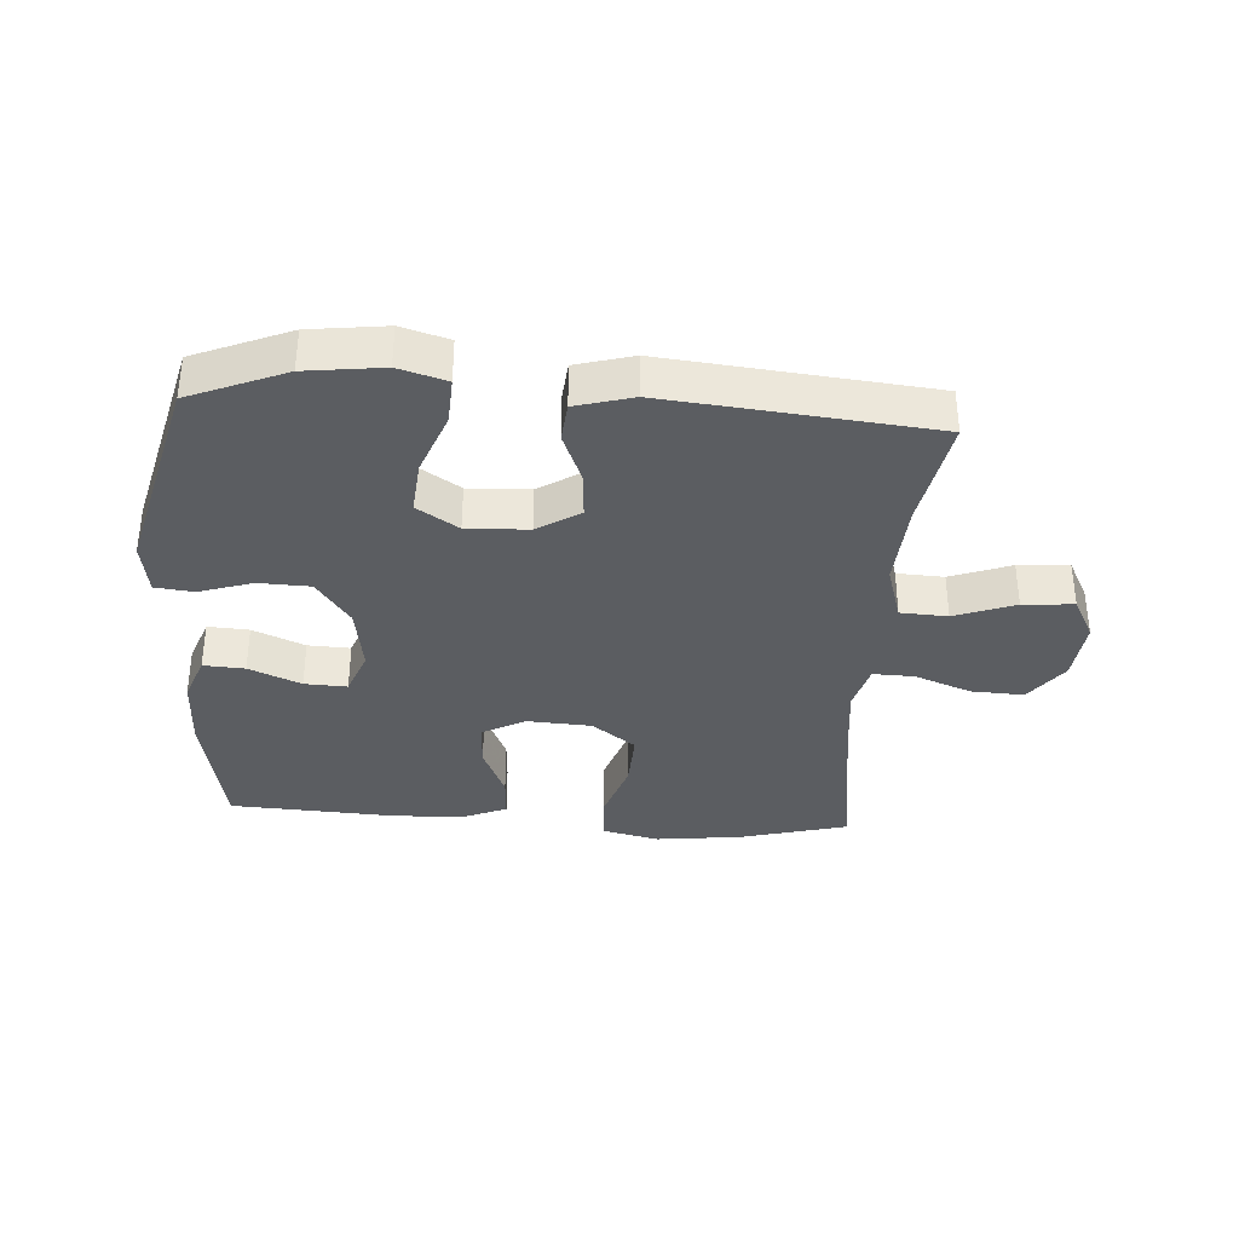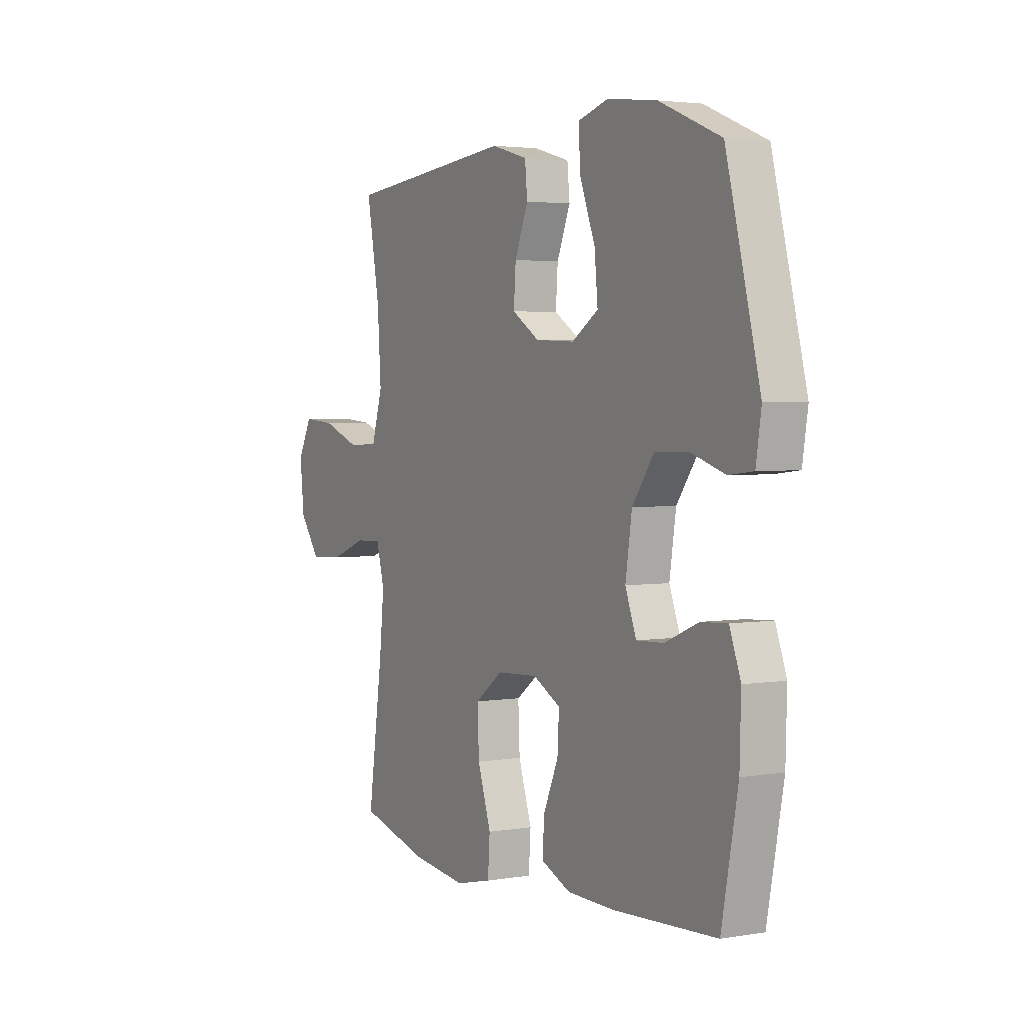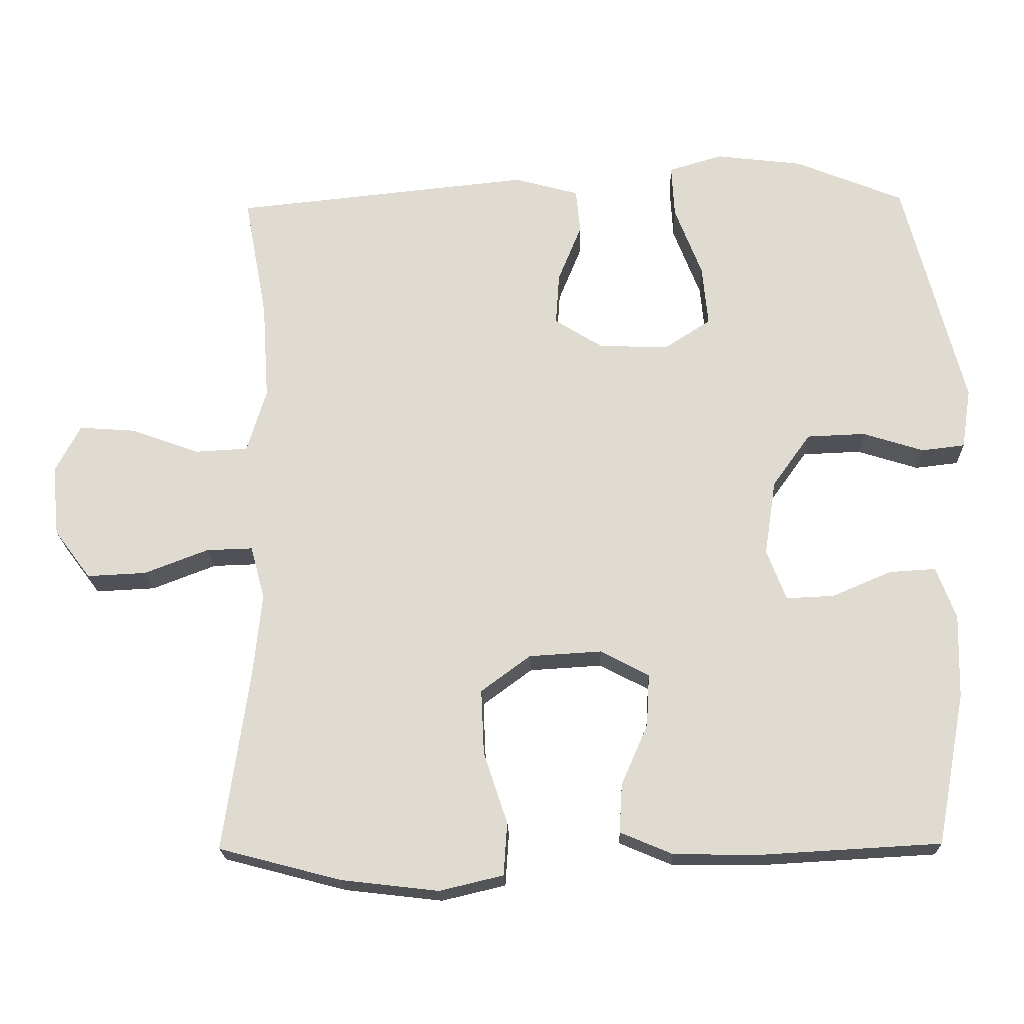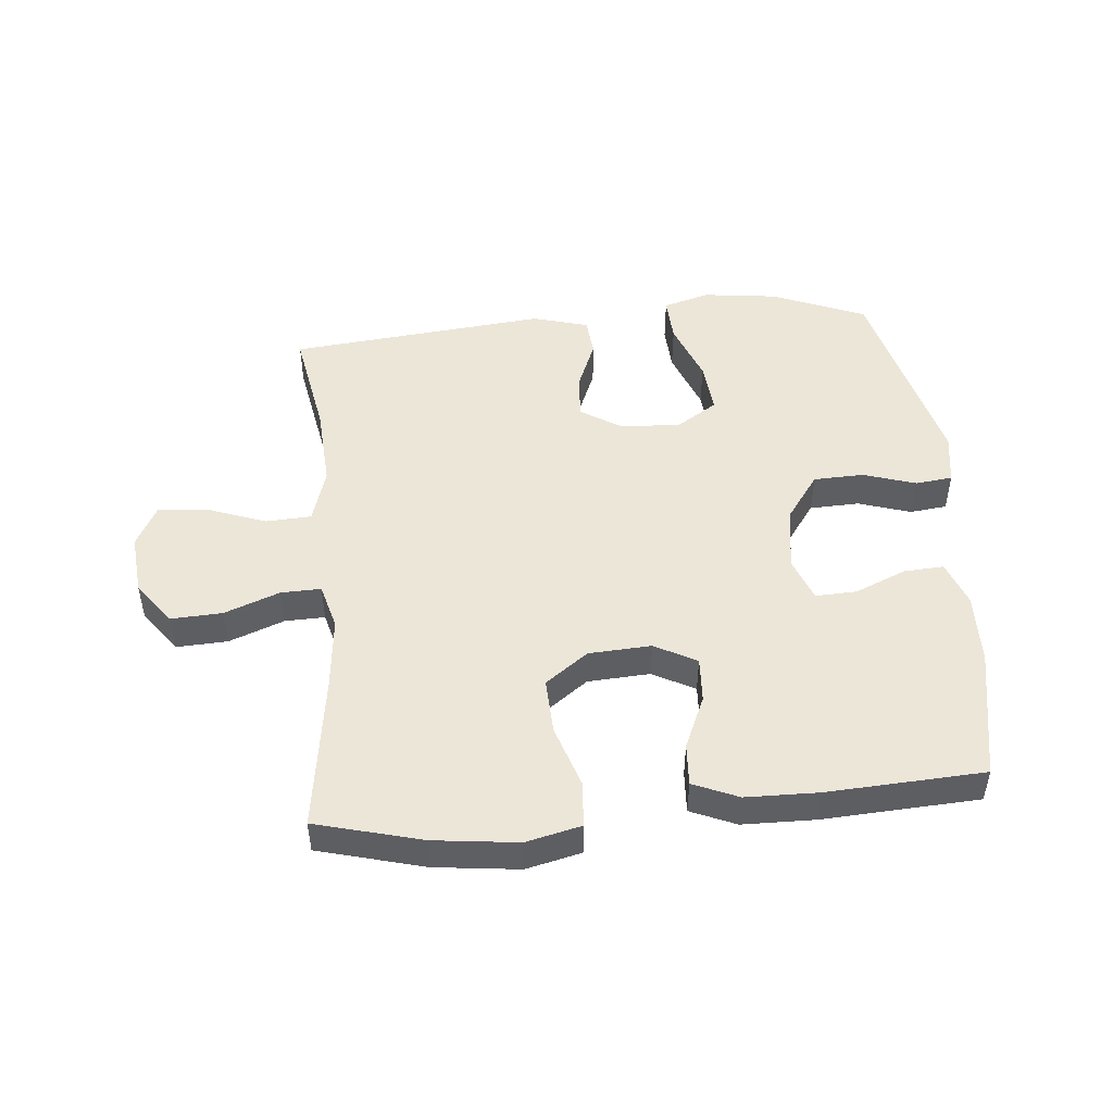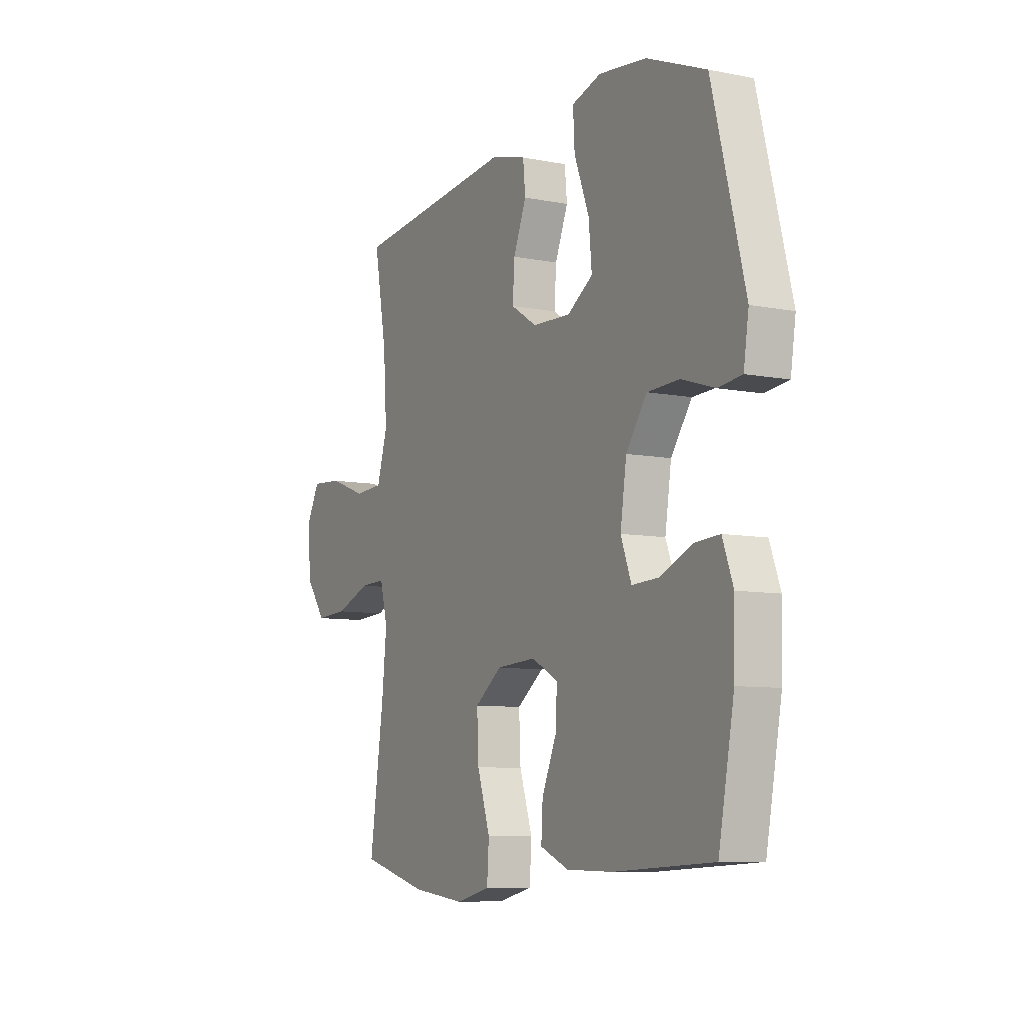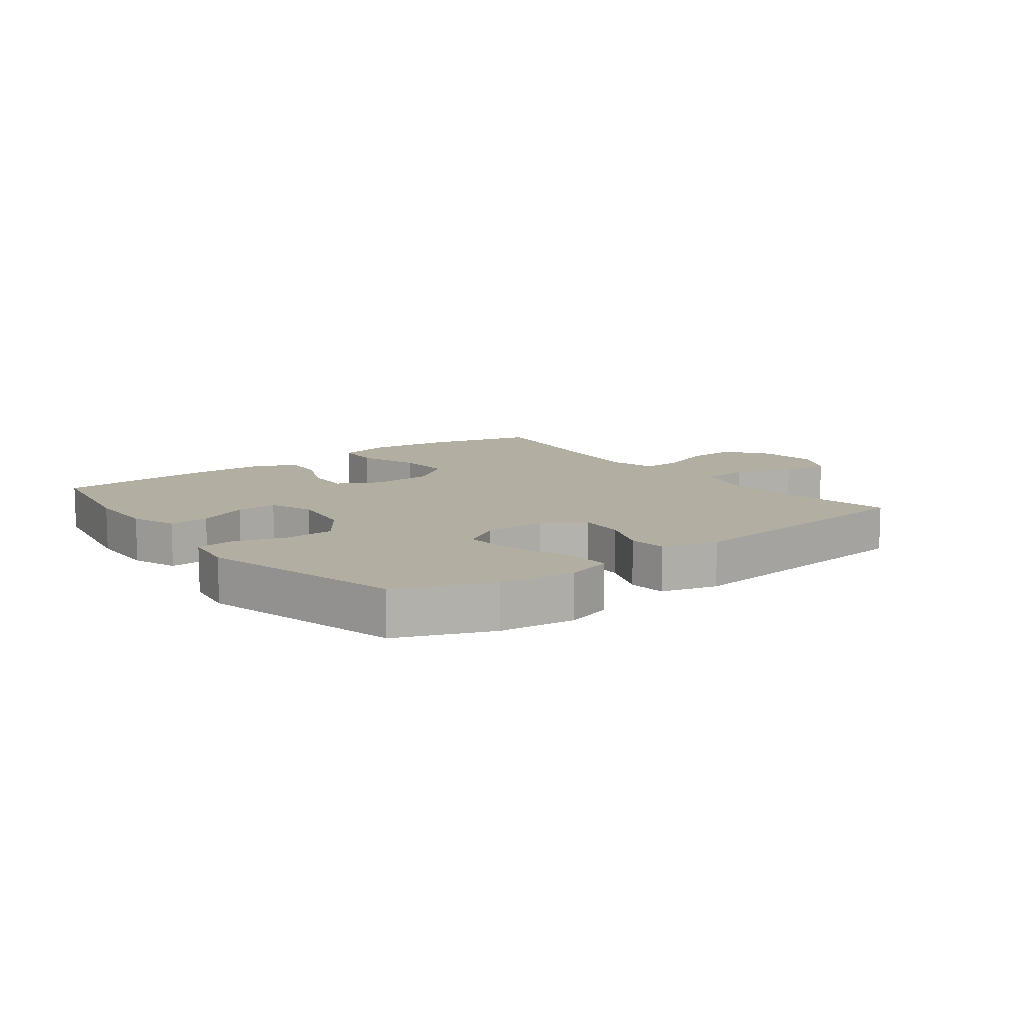
<metadata>
{"format":"obj","ext":"obj","renderer":"f3d","projection":"perspective","resolution":1024,"background":"white","views":[{"elev":-35.5,"azim":-3.8,"up":"+Y"},{"elev":3.2,"azim":-119.5,"up":"+Z"},{"elev":-20.5,"azim":-178.1,"up":"+Z"},{"elev":48.6,"azim":174.8,"up":"+Y"},{"elev":-8.3,"azim":-118.3,"up":"+Z"},{"elev":10.8,"azim":-37.3,"up":"+Y"}]}
</metadata>
<code>
v -0.5 0.07 -0.5
v -0.54 0.07 -0.289
v -0.543 0.07 -0.173
v -0.516 0.07 -0.1
v -0.451 0.07 -0.104
v -0.369 0.07 -0.139
v -0.302 0.07 -0.142
v -0.275 0.07 -0.071
v -0.291 0.07 0.034
v -0.344 0.07 0.108
v -0.425 0.07 0.111
v -0.51 0.07 0.084
v -0.57 0.07 0.091
v -0.583 0.07 0.175
v -0.5 0.07 0.5
v -0.349 0.07 0.562
v -0.228 0.07 0.577
v -0.153 0.07 0.555
v -0.157 0.07 0.481
v -0.195 0.07 0.382
v -0.203 0.07 0.297
v -0.138 0.07 0.255
v -0.041 0.07 0.259
v 0.026 0.07 0.301
v 0.021 0.07 0.374
v -0.012 0.07 0.455
v -0.006 0.07 0.517
v 0.084 0.07 0.542
v 0.5 0.07 0.5
v 0.468 0.07 0.325
v 0.459 0.07 0.189
v 0.486 0.07 0.1
v 0.56 0.07 0.096
v 0.655 0.07 0.131
v 0.735 0.07 0.137
v 0.77 0.07 0.07
v 0.76 0.07 -0.029
v 0.709 0.07 -0.097
v 0.626 0.07 -0.093
v 0.537 0.07 -0.059
v 0.472 0.07 -0.057
v 0.452 0.07 -0.131
v 0.464 0.07 -0.248
v 0.5 0.07 -0.5
v 0.329 0.07 -0.545
v 0.193 0.07 -0.561
v 0.104 0.07 -0.54
v 0.099 0.07 -0.466
v 0.132 0.07 -0.366
v 0.136 0.07 -0.276
v 0.067 0.07 -0.225
v -0.034 0.07 -0.219
v -0.102 0.07 -0.255
v -0.098 0.07 -0.328
v -0.061 0.07 -0.413
v -0.057 0.07 -0.481
v -0.13 0.07 -0.512
v -0.247 0.07 -0.514
v -0.5 0 -0.5
v -0.54 0 -0.289
v -0.543 0 -0.173
v -0.516 0 -0.1
v -0.451 0 -0.104
v -0.369 0 -0.139
v -0.302 0 -0.142
v -0.275 0 -0.071
v -0.291 0 0.034
v -0.344 0 0.108
v -0.425 0 0.111
v -0.51 0 0.084
v -0.57 0 0.091
v -0.583 0 0.175
v -0.5 0 0.5
v -0.349 0 0.562
v -0.228 0 0.577
v -0.153 0 0.555
v -0.157 0 0.481
v -0.195 0 0.382
v -0.203 0 0.297
v -0.138 0 0.255
v -0.041 0 0.259
v 0.026 0 0.301
v 0.021 0 0.374
v -0.012 0 0.455
v -0.006 0 0.517
v 0.084 0 0.542
v 0.5 0 0.5
v 0.468 0 0.325
v 0.459 0 0.189
v 0.486 0 0.1
v 0.56 0 0.096
v 0.655 0 0.131
v 0.735 0 0.137
v 0.77 0 0.07
v 0.76 0 -0.029
v 0.709 0 -0.097
v 0.626 0 -0.093
v 0.537 0 -0.059
v 0.472 0 -0.057
v 0.452 0 -0.131
v 0.464 0 -0.248
v 0.5 0 -0.5
v 0.329 0 -0.545
v 0.193 0 -0.561
v 0.104 0 -0.54
v 0.099 0 -0.466
v 0.132 0 -0.366
v 0.136 0 -0.276
v 0.067 0 -0.225
v -0.034 0 -0.219
v -0.102 0 -0.255
v -0.098 0 -0.328
v -0.061 0 -0.413
v -0.057 0 -0.481
v -0.13 0 -0.512
v -0.247 0 -0.514
f 54 55 56 57
f 53 54 57 58
f 46 47 48 49
f 46 49 50
f 43 44 45 46
f 42 43 46 50
f 41 42 50 51
f 37 38 39 40
f 37 40 41
f 36 37 41
f 33 34 35 36
f 32 33 36 41
f 31 32 41 51
f 27 28 29 30
f 25 26 27 30
f 24 25 30 31
f 23 24 31 51
f 17 18 19 20
f 17 20 21
f 16 17 21
f 15 16 21
f 14 15 21
f 11 12 13 14
f 10 11 14 21
f 9 10 21 22
f 3 4 5 6
f 3 6 7
f 2 3 7
f 53 58 1 2
f 52 53 2 7
f 51 52 7 8
f 22 23 51
f 8 9 22 51
f 115 114 113 112
f 116 115 112 111
f 107 106 105 104
f 108 107 104
f 104 103 102 101
f 108 104 101 100
f 109 108 100 99
f 98 97 96 95
f 99 98 95
f 99 95 94
f 94 93 92 91
f 99 94 91 90
f 109 99 90 89
f 88 87 86 85
f 88 85 84 83
f 89 88 83 82
f 109 89 82 81
f 78 77 76 75
f 79 78 75
f 79 75 74
f 79 74 73
f 79 73 72
f 72 71 70 69
f 79 72 69 68
f 80 79 68 67
f 64 63 62 61
f 65 64 61
f 65 61 60
f 60 59 116 111
f 65 60 111 110
f 66 65 110 109
f 109 81 80
f 109 80 67 66
f 1 59 60 2
f 2 60 61 3
f 3 61 62 4
f 4 62 63 5
f 5 63 64 6
f 6 64 65 7
f 7 65 66 8
f 8 66 67 9
f 9 67 68 10
f 10 68 69 11
f 11 69 70 12
f 12 70 71 13
f 13 71 72 14
f 14 72 73 15
f 15 73 74 16
f 16 74 75 17
f 17 75 76 18
f 18 76 77 19
f 19 77 78 20
f 20 78 79 21
f 21 79 80 22
f 22 80 81 23
f 23 81 82 24
f 24 82 83 25
f 25 83 84 26
f 26 84 85 27
f 27 85 86 28
f 28 86 87 29
f 29 87 88 30
f 30 88 89 31
f 31 89 90 32
f 32 90 91 33
f 33 91 92 34
f 34 92 93 35
f 35 93 94 36
f 36 94 95 37
f 37 95 96 38
f 38 96 97 39
f 39 97 98 40
f 40 98 99 41
f 41 99 100 42
f 42 100 101 43
f 43 101 102 44
f 44 102 103 45
f 45 103 104 46
f 46 104 105 47
f 47 105 106 48
f 48 106 107 49
f 49 107 108 50
f 50 108 109 51
f 51 109 110 52
f 52 110 111 53
f 53 111 112 54
f 54 112 113 55
f 55 113 114 56
f 56 114 115 57
f 57 115 116 58
f 58 116 59 1

</code>
